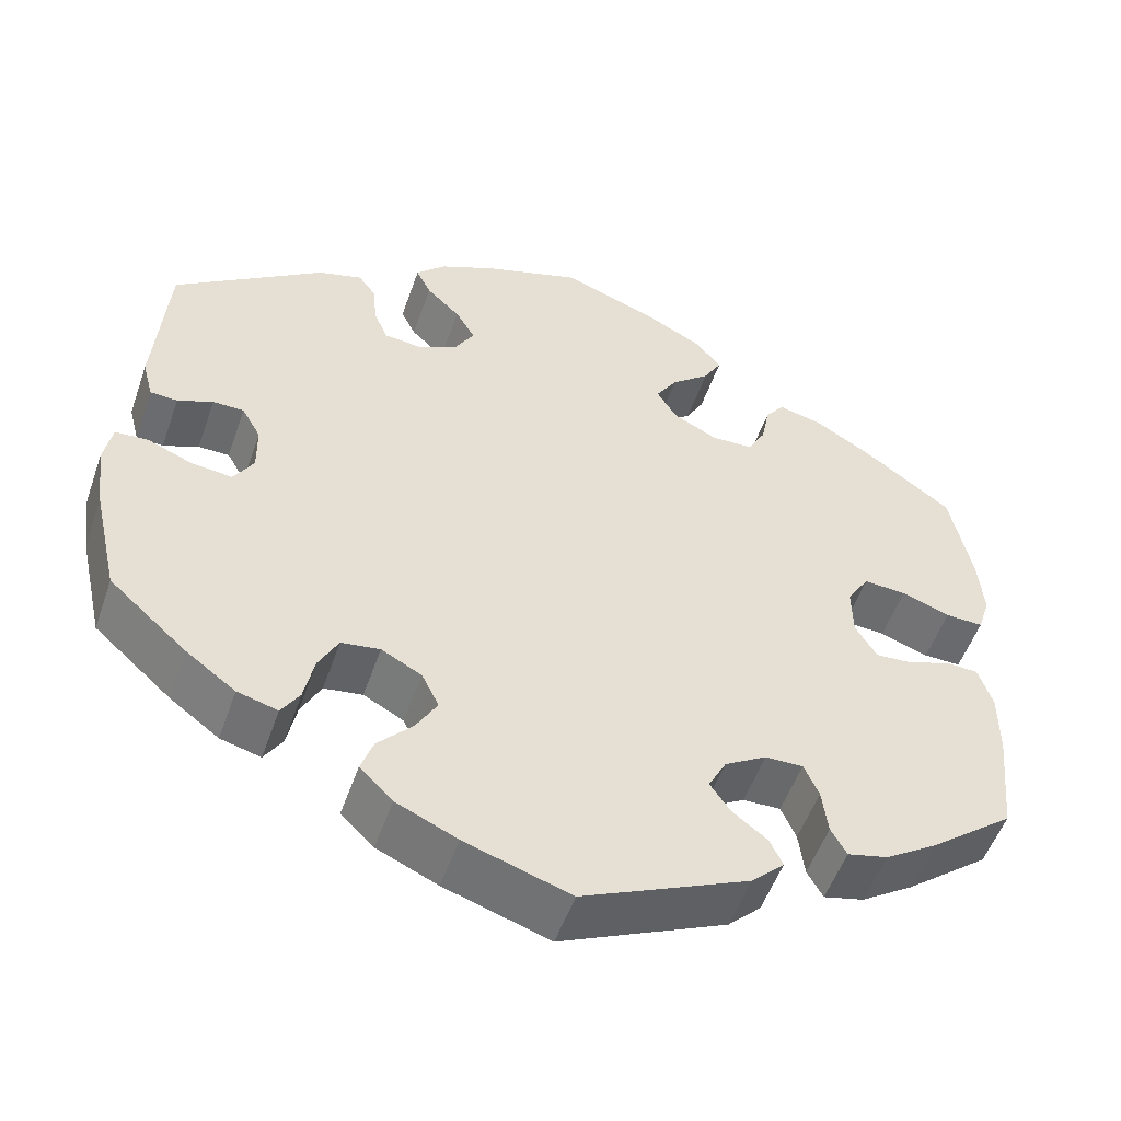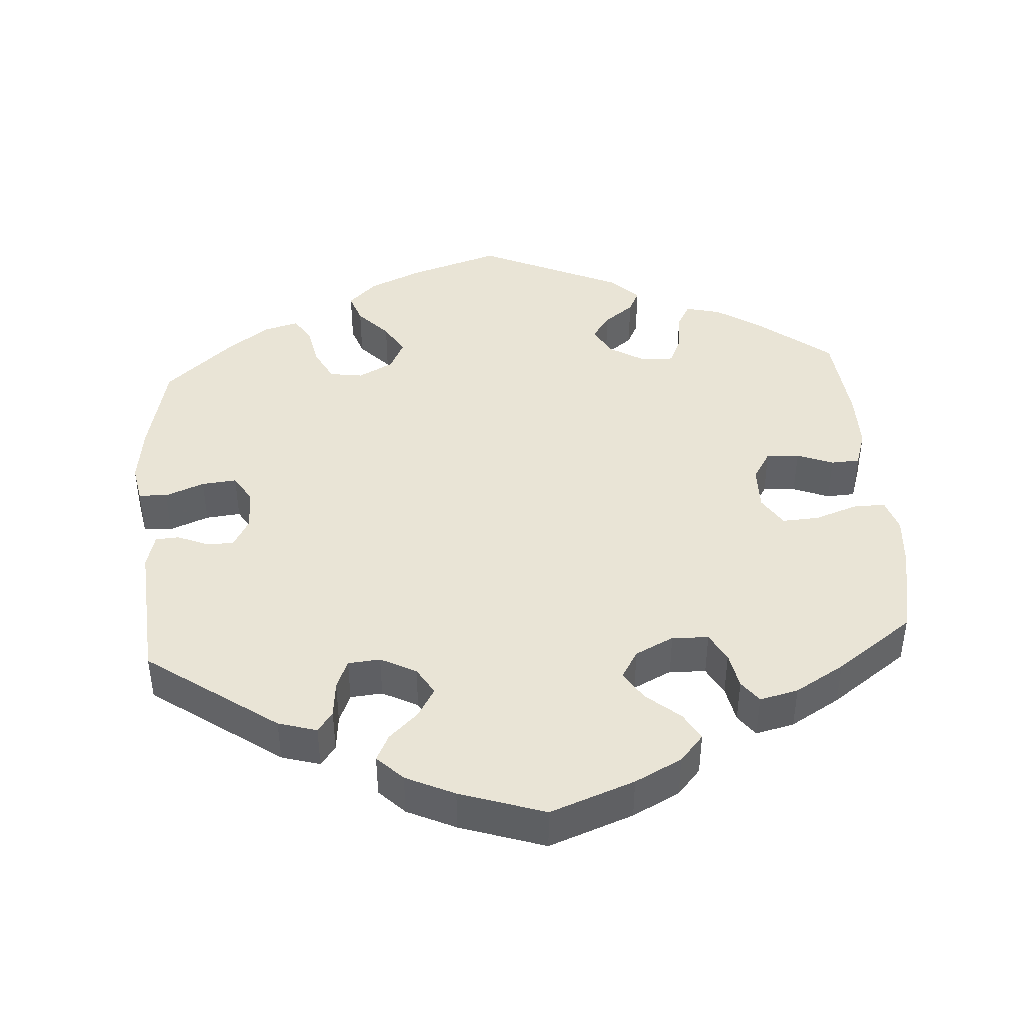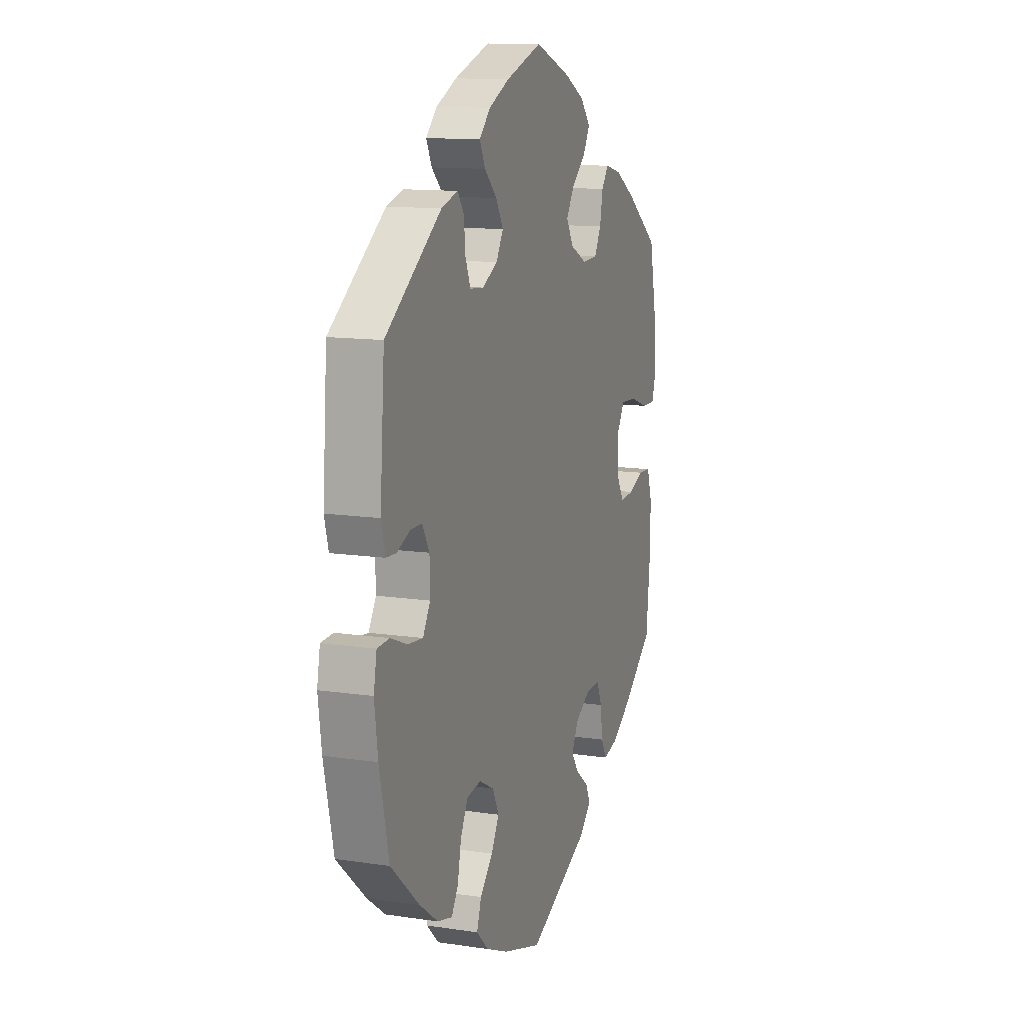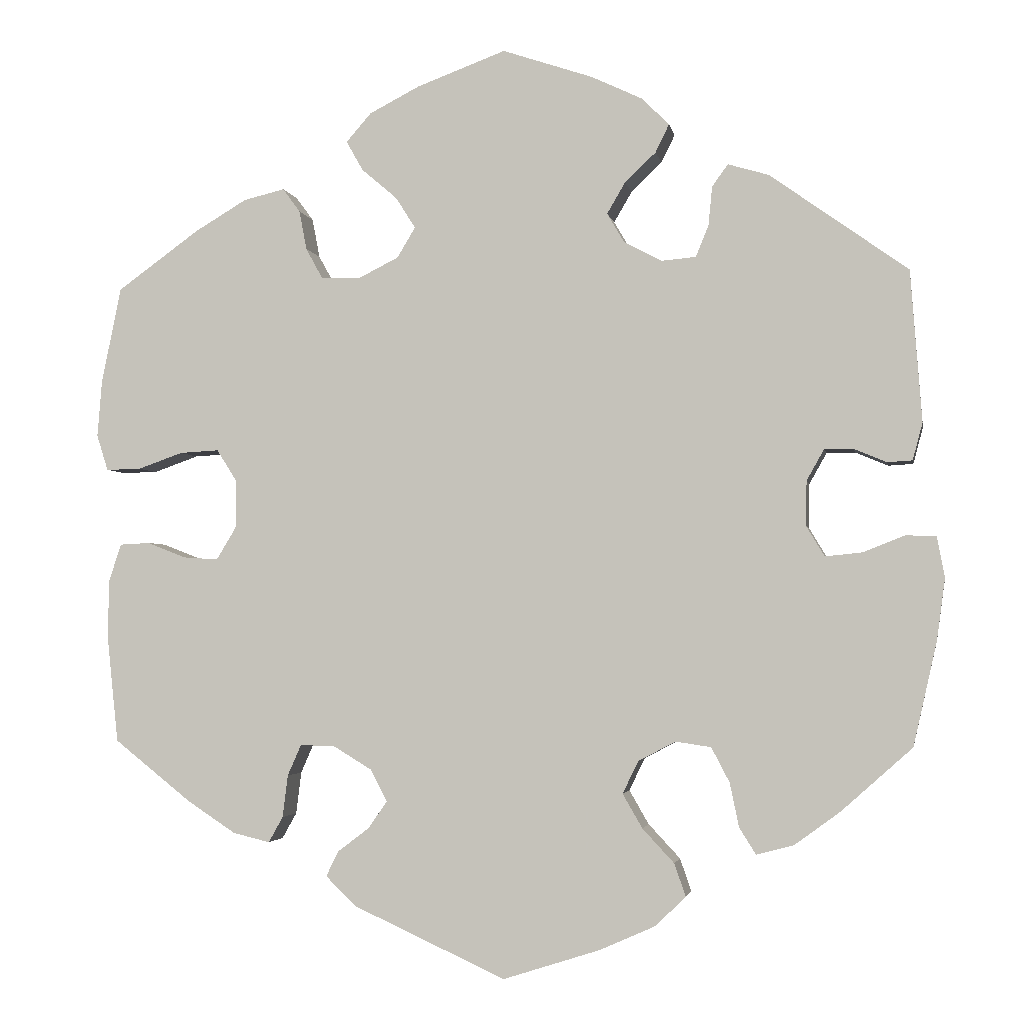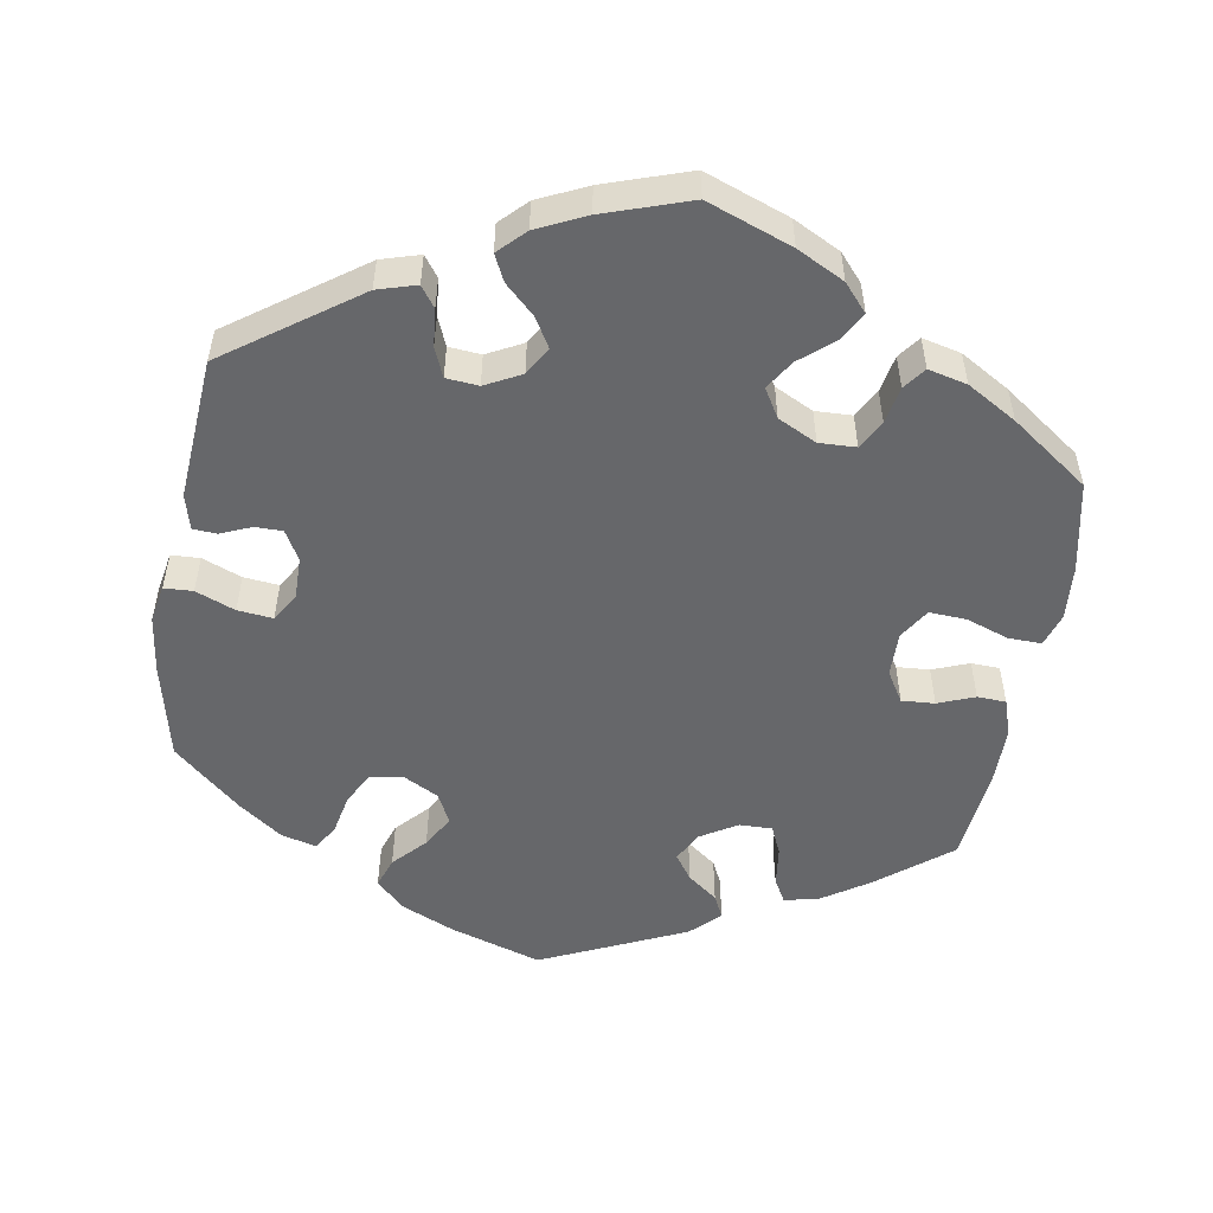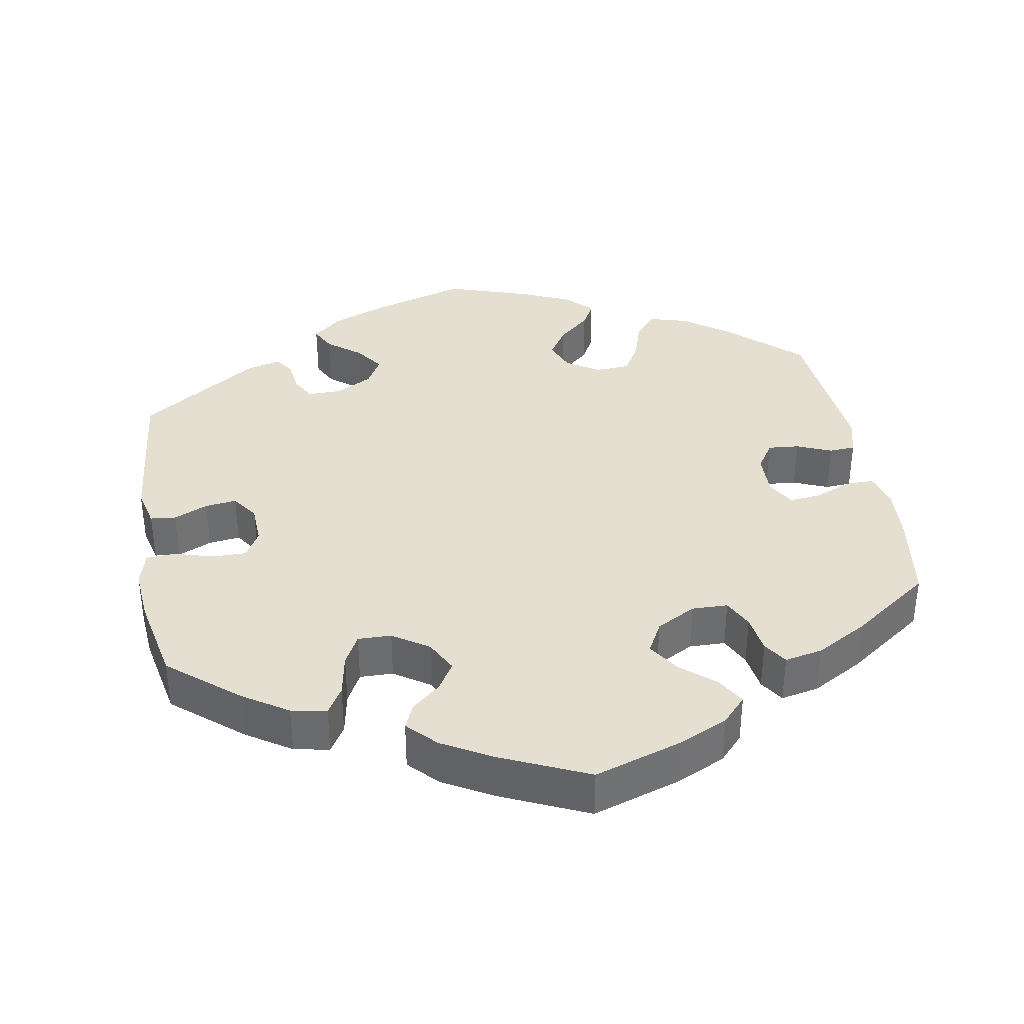
<metadata>
{"format":"obj","ext":"obj","renderer":"f3d","projection":"perspective","resolution":1024,"background":"white","views":[{"elev":-52.9,"azim":-19.1,"up":"+Z"},{"elev":42.5,"azim":-4.0,"up":"+Y"},{"elev":12.5,"azim":-70.7,"up":"+Z"},{"elev":-2.7,"azim":-169.9,"up":"+Z"},{"elev":-52.2,"azim":-9.6,"up":"+Y"},{"elev":36.6,"azim":50.3,"up":"+Y"}]}
</metadata>
<code>
v -0.401 0.07 -0.023
v -0.213 0.07 0.33
v -0.14 0.07 0.395
v -0.275 0.07 0.375
v 0.303 0.07 -0.411
v 0.273 0.07 0.359
v -0.164 0.07 0.436
v -0.28 0.07 0.427
v 0.534 0.07 -0.042
v -0.552 0.07 0.11
v -0.569 0.07 -0.038
v 0.242 0.07 -0.489
v 0.195 0.07 0.465
v 0.554 0.07 0.061
v -0.119 0.07 0.58
v -0.383 0.07 -0.438
v -0.355 0.07 0.44
v 0.184 0.07 -0.424
v -0.425 0.07 -0.063
v 0.449 0.07 0.083
v 0.551 0.07 -0.175
v 0.146 0.07 0.344
v 0.569 0.07 0.108
v -0.229 0.07 -0.305
v 0.397 0.07 -0.063
v -0.529 0.07 -0.036
v -0.443 0.07 -0.394
v -0.205 0.07 0.475
v -0.276 0.07 -0.312
v -0.301 0.07 0.456
v -0.223 0.07 0.512
v -0.537 0.07 -0.31
v 0.306 0.07 0.442
v 0.435 0.07 -0.391
v -0.402 0.07 0.036
v -0.258 0.07 0.334
v -0.242 0.07 -0.507
v 0.494 0.07 -0.04
v 0.181 0.07 -0.346
v 0.118 0.07 0.576
v 0.36 0.07 0.429
v 0.148 0.07 0.425
v 0.226 0.07 -0.456
v -0.202 0.07 -0.546
v 0.184 0.07 0.542
v 0.283 0.07 0.411
v -0.159 0.07 -0.374
v 0.122 0.07 0.384
v -0.425 0.07 0.077
v 0.159 0.07 -0.388
v 0.371 0.07 -0.433
v -0.334 0.07 -0.451
v -0.128 0.07 -0.579
v -0.568 0.07 -0.173
v -0.187 0.07 0.548
v 0.217 0.07 0.504
v -0.163 0.07 0.356
v 0.429 0.07 0.388
v -0.185 0.07 -0.419
v 0.232 0.07 -0.315
v 0 0.07 0.62
v 0.563 0.07 0.183
v 0.296 0.07 -0.355
v -0.579 0.07 -0.091
v -0.227 0.07 -0.464
v -0.474 0.07 -0.058
v -0.539 0.07 0.061
v 0.2 0.07 0.317
v 0.537 0.07 -0.31
v -0.537 0.07 0.31
v 0.537 0.07 0.31
v 0.371 0.07 -0.02
v 0 0.07 -0.62
v 0.397 0.07 0.086
v 0.551 0.07 -0.094
v -0.3 0.07 -0.358
v 0.37 0.07 0.043
v -0.506 0.07 0.059
v 0.202 0.07 -0.528
v -0.463 0.07 0.077
v 0.251 0.07 0.319
v -0.312 0.07 -0.416
v 0.508 0.07 0.062
v 0.278 0.07 -0.314
v -0.18 0.07 -0.331
v 0.443 0.07 -0.06
v 0.322 0.07 -0.445
v -0.401 -0 -0.023
v -0.213 -0 0.33
v -0.14 -0 0.395
v -0.275 -0 0.375
v 0.303 -0 -0.411
v 0.273 -0 0.359
v -0.164 -0 0.436
v -0.28 -0 0.427
v 0.534 -0 -0.042
v -0.552 -0 0.11
v -0.569 -0 -0.038
v 0.242 -0 -0.489
v 0.195 -0 0.465
v 0.554 -0 0.061
v -0.119 -0 0.58
v -0.383 -0 -0.438
v -0.355 -0 0.44
v 0.184 -0 -0.424
v -0.425 -0 -0.063
v 0.449 -0 0.083
v 0.551 -0 -0.175
v 0.146 -0 0.344
v 0.569 -0 0.108
v -0.229 -0 -0.305
v 0.397 -0 -0.063
v -0.529 -0 -0.036
v -0.443 -0 -0.394
v -0.205 -0 0.475
v -0.276 -0 -0.312
v -0.301 -0 0.456
v -0.223 -0 0.512
v -0.537 -0 -0.31
v 0.306 -0 0.442
v 0.435 -0 -0.391
v -0.402 -0 0.036
v -0.258 -0 0.334
v -0.242 -0 -0.507
v 0.494 -0 -0.04
v 0.181 -0 -0.346
v 0.118 -0 0.576
v 0.36 -0 0.429
v 0.148 -0 0.425
v 0.226 -0 -0.456
v -0.202 -0 -0.546
v 0.184 -0 0.542
v 0.283 -0 0.411
v -0.159 -0 -0.374
v 0.122 -0 0.384
v -0.425 -0 0.077
v 0.159 -0 -0.388
v 0.371 -0 -0.433
v -0.334 -0 -0.451
v -0.128 -0 -0.579
v -0.568 -0 -0.173
v -0.187 -0 0.548
v 0.217 -0 0.504
v -0.163 -0 0.356
v 0.429 -0 0.388
v -0.185 -0 -0.419
v 0.232 -0 -0.315
v 0 -0 0.62
v 0.563 -0 0.183
v 0.296 -0 -0.355
v -0.579 -0 -0.091
v -0.227 -0 -0.464
v -0.474 -0 -0.058
v -0.539 -0 0.061
v 0.2 -0 0.317
v 0.537 -0 -0.31
v -0.537 -0 0.31
v 0.537 -0 0.31
v 0.371 -0 -0.02
v 0 -0 -0.62
v 0.397 -0 0.086
v 0.551 -0 -0.094
v -0.3 -0 -0.358
v 0.37 -0 0.043
v -0.506 -0 0.059
v 0.202 -0 -0.528
v -0.463 -0 0.077
v 0.251 -0 0.319
v -0.312 -0 -0.416
v 0.508 -0 0.062
v 0.278 -0 -0.314
v -0.18 -0 -0.331
v 0.443 -0 -0.06
v 0.322 -0 -0.445
f 80 78 67 10
f 49 80 10 70
f 35 49 70 17
f 64 11 26 66
f 64 66 19
f 54 64 19
f 32 54 19
f 27 32 19 1
f 76 82 52 16
f 29 76 16 27
f 44 37 65 59
f 44 59 47
f 53 44 47
f 73 53 47
f 79 73 47 85
f 18 43 12 79
f 50 18 79 85
f 51 87 5 63
f 51 63 84
f 34 51 84
f 69 34 84
f 21 69 84 60
f 86 38 9 75
f 25 86 75 21
f 23 14 83 20
f 23 20 74
f 62 23 74
f 71 62 74
f 58 71 74
f 41 58 74 77
f 6 46 33 41
f 81 6 41 77
f 45 56 13 42
f 45 42 48
f 40 45 48
f 61 40 48
f 15 61 48
f 55 15 48 22
f 7 28 31 55
f 3 7 55 22
f 17 30 8 4
f 1 35 17 4
f 29 27 1 4
f 24 29 4 36
f 39 50 85 24
f 60 39 24 36
f 25 21 60 36
f 72 25 36 2
f 68 81 77 72
f 68 72 2 57
f 57 3 22 68
f 97 154 165 167
f 157 97 167 136
f 104 157 136 122
f 153 113 98 151
f 106 153 151
f 106 151 141
f 106 141 119
f 88 106 119 114
f 103 139 169 163
f 114 103 163 116
f 146 152 124 131
f 134 146 131
f 134 131 140
f 134 140 160
f 172 134 160 166
f 166 99 130 105
f 172 166 105 137
f 150 92 174 138
f 171 150 138
f 171 138 121
f 171 121 156
f 147 171 156 108
f 162 96 125 173
f 108 162 173 112
f 107 170 101 110
f 161 107 110
f 161 110 149
f 161 149 158
f 161 158 145
f 164 161 145 128
f 128 120 133 93
f 164 128 93 168
f 129 100 143 132
f 135 129 132
f 135 132 127
f 135 127 148
f 135 148 102
f 109 135 102 142
f 142 118 115 94
f 109 142 94 90
f 91 95 117 104
f 91 104 122 88
f 91 88 114 116
f 123 91 116 111
f 111 172 137 126
f 123 111 126 147
f 123 147 108 112
f 89 123 112 159
f 159 164 168 155
f 144 89 159 155
f 155 109 90 144
f 17 104 117 30
f 30 117 95 8
f 8 95 91 4
f 4 91 123 36
f 36 123 89 2
f 2 89 144 57
f 57 144 90 3
f 3 90 94 7
f 7 94 115 28
f 28 115 118 31
f 31 118 142 55
f 55 142 102 15
f 15 102 148 61
f 61 148 127 40
f 40 127 132 45
f 45 132 143 56
f 56 143 100 13
f 13 100 129 42
f 42 129 135 48
f 48 135 109 22
f 22 109 155 68
f 68 155 168 81
f 81 168 93 6
f 6 93 133 46
f 46 133 120 33
f 33 120 128 41
f 41 128 145 58
f 58 145 158 71
f 71 158 149 62
f 62 149 110 23
f 23 110 101 14
f 14 101 170 83
f 83 170 107 20
f 20 107 161 74
f 74 161 164 77
f 77 164 159 72
f 72 159 112 25
f 25 112 173 86
f 86 173 125 38
f 38 125 96 9
f 9 96 162 75
f 75 162 108 21
f 21 108 156 69
f 69 156 121 34
f 34 121 138 51
f 51 138 174 87
f 87 174 92 5
f 5 92 150 63
f 63 150 171 84
f 84 171 147 60
f 60 147 126 39
f 39 126 137 50
f 50 137 105 18
f 18 105 130 43
f 43 130 99 12
f 12 99 166 79
f 79 166 160 73
f 73 160 140 53
f 53 140 131 44
f 44 131 124 37
f 37 124 152 65
f 65 152 146 59
f 59 146 134 47
f 47 134 172 85
f 85 172 111 24
f 24 111 116 29
f 29 116 163 76
f 76 163 169 82
f 82 169 139 52
f 52 139 103 16
f 16 103 114 27
f 27 114 119 32
f 32 119 141 54
f 54 141 151 64
f 64 151 98 11
f 11 98 113 26
f 26 113 153 66
f 66 153 106 19
f 19 106 88 1
f 1 88 122 35
f 35 122 136 49
f 49 136 167 80
f 80 167 165 78
f 78 165 154 67
f 67 154 97 10
f 10 97 157 70
f 70 157 104 17

</code>
